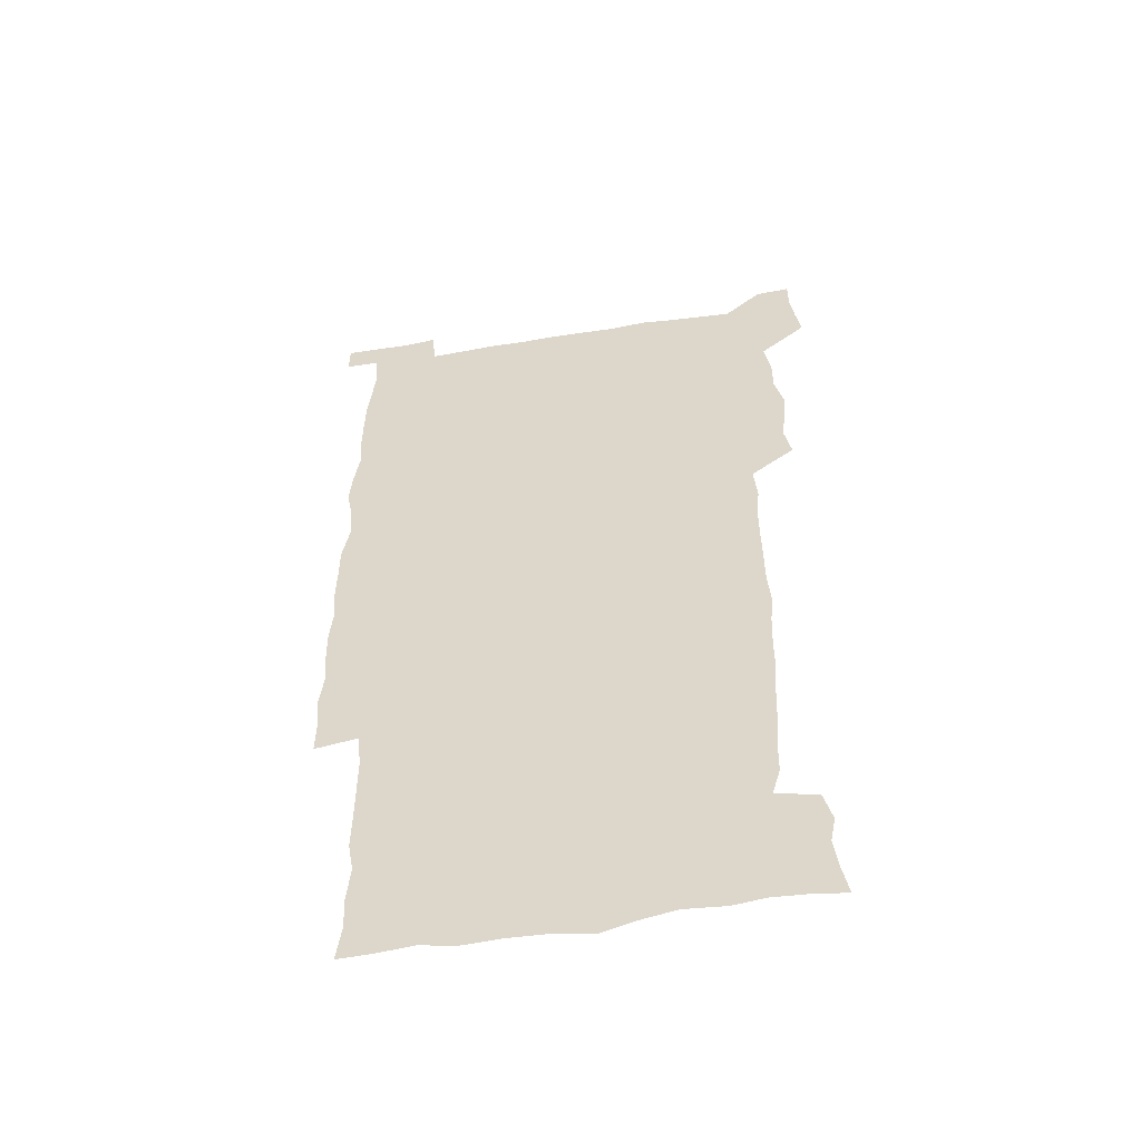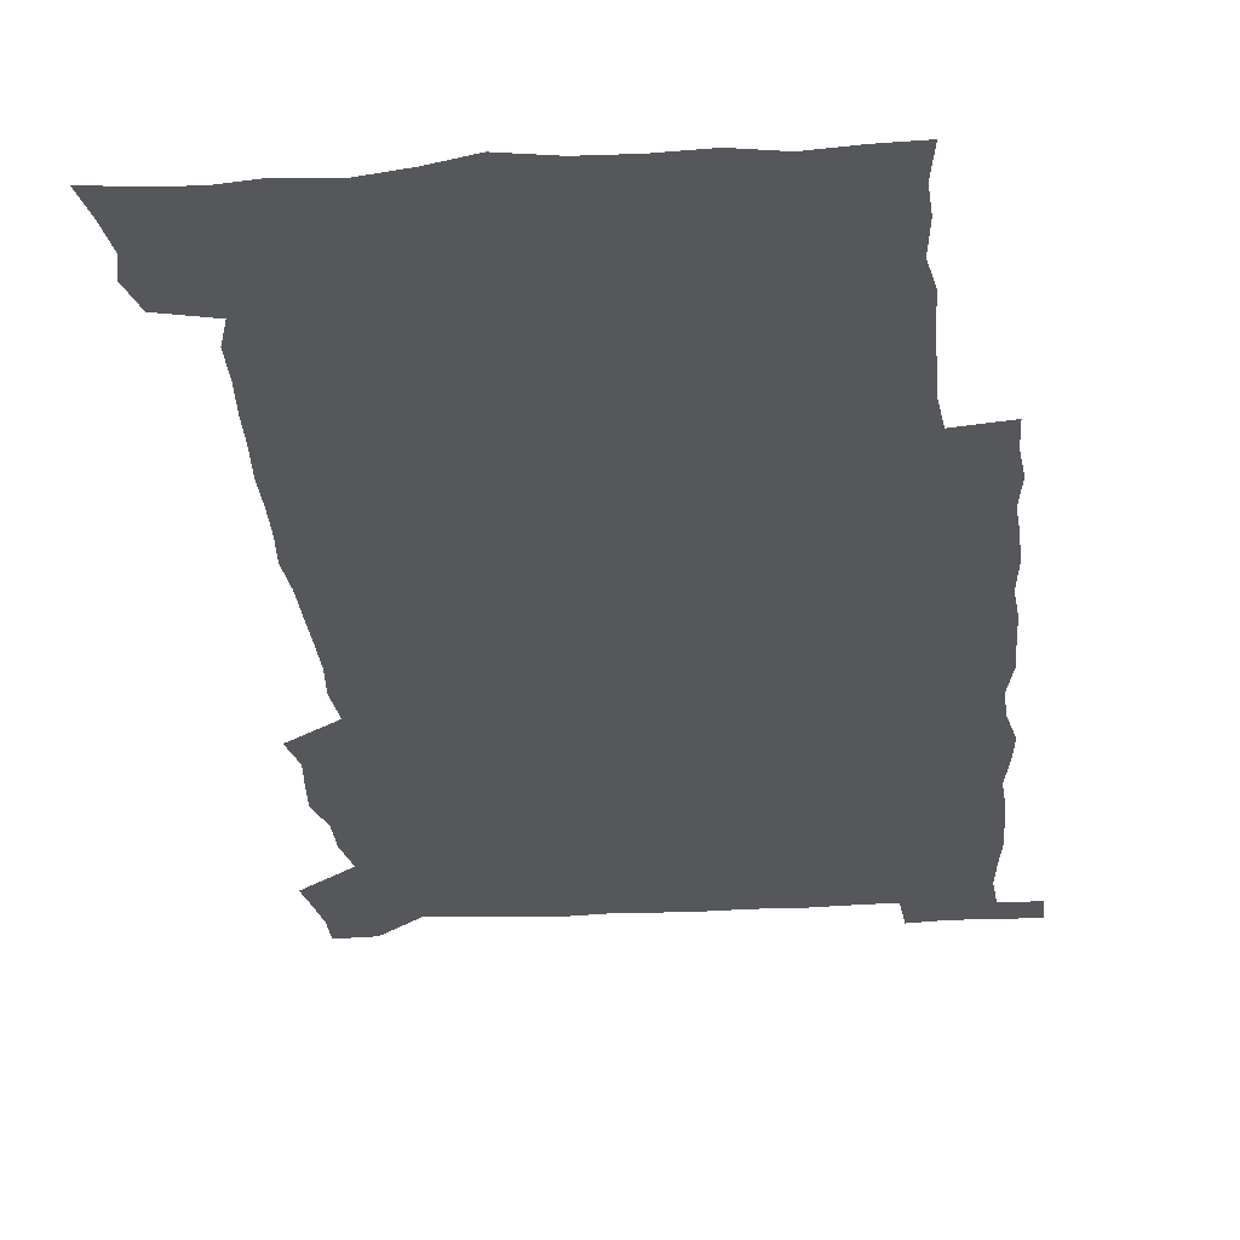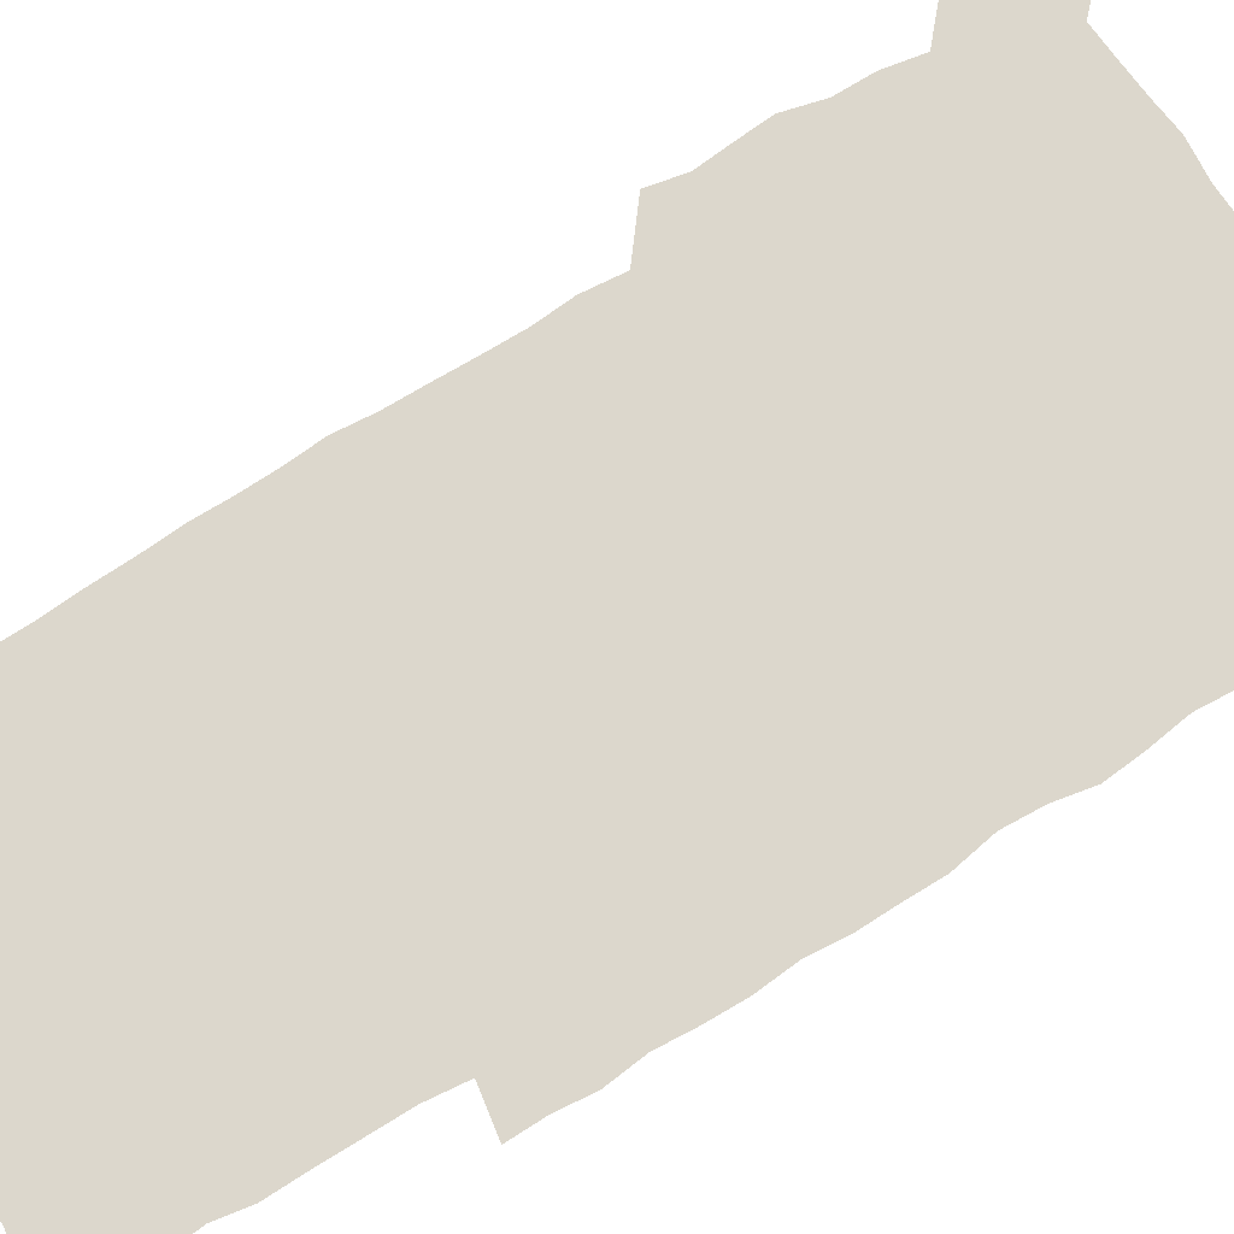
<metadata>
{"format":"obj","ext":"obj","renderer":"f3d","projection":"perspective","resolution":1024,"background":"white","views":[{"elev":-54.5,"azim":-170.3,"up":"+Y"},{"elev":-26.6,"azim":4.9,"up":"+Z"},{"elev":72.9,"azim":58.5,"up":"+Z"}]}
</metadata>
<code>
v 445.7 559.1 0
v 447.9 572.5 0
v 449.7 586 0
v 449.7 600 0
v 461.6 163.7 0
v 464.2 177.4 0
v 466 191.2 0
v 463.8 202.8 0
v 467.3 216.2 0
v 459 450.6 0
v 462 465.3 0
v 460.5 479.9 0
v 459.3 494.4 0
v 463.2 510.2 0
v 463.1 525.6 0
v 465.9 541.3 0
v 465.1 556.5 0
v 465.8 570.6 0
v 465.8 584.7 0
v 464.8 599.1 0
v 476 165.7 0
v 480.3 180.3 0
v 483.9 194.7 0
v 481.3 206 0
v 484.9 220.8 0
v 481.5 233 0
v 481.2 248.8 0
v 480 264.2 0
v 479.4 280.1 0
v 478.2 295.5 0
v 478.2 311 0
v 477.7 326.2 0
v 476.5 340.8 0
v 477.7 356.3 0
v 477.8 371.8 0
v 478.1 387.6 0
v 478.1 403.5 0
v 476.8 419.3 0
v 478.2 435.5 0
v 477.4 450.7 0
v 479.6 465.7 0
v 477.5 480.6 0
v 480.3 495.7 0
v 480.9 510.5 0
v 479.8 525.4 0
v 482.7 540.2 0
v 481.5 555.4 0
v 480.9 569.9 0
v 481.1 583.7 0
v 490.7 166.4 0
v 494.8 181.3 0
v 495.6 194.4 0
v 497 208.6 0
v 499.2 224.4 0
v 496.5 237.3 0
v 498.6 254.1 0
v 497.6 268.8 0
v 498.1 284.6 0
v 497.9 299.6 0
v 496.7 314.3 0
v 496.1 329.3 0
v 496.1 344.4 0
v 495.5 359.3 0
v 496.5 375 0
v 496.7 390.2 0
v 495.9 405.2 0
v 496 420.6 0
v 495.8 435.8 0
v 495.2 451 0
v 496.4 466.1 0
v 497 481.1 0
v 496.6 495.8 0
v 497.8 510.5 0
v 497.5 525.3 0
v 497.9 539.8 0
v 498.7 553.9 0
v 496.6 569.4 0
v 495 584.7 0
v 504.4 164.6 0
v 508.7 180.7 0
v 509.4 194.5 0
v 515.1 214.2 0
v 515 228 0
v 514.3 242 0
v 513.6 256.2 0
v 513.5 271.3 0
v 514.3 287.1 0
v 512.6 301 0
v 512.2 315.8 0
v 512.5 331.2 0
v 511 345.5 0
v 511.6 360.8 0
v 513.4 377 0
v 512.8 391.4 0
v 512.3 406.2 0
v 511.7 421 0
v 512.4 436.3 0
v 512.8 451.4 0
v 512.7 466.3 0
v 513.2 481.1 0
v 512.8 495.8 0
v 512.5 510.5 0
v 512.8 525.1 0
v 512.8 539.6 0
v 513 554 0
v 512 568.9 0
v 509.4 585.8 0
v 521.8 166 0
v 524.1 181.3 0
v 527.3 199.1 0
v 529.1 215.4 0
v 528.5 228.4 0
v 530.3 244.8 0
v 528.4 257.7 0
v 528.6 272.8 0
v 528.4 287.7 0
v 527.9 302.3 0
v 526.8 316.5 0
v 528.2 333 0
v 528.2 347.7 0
v 527.1 361.9 0
v 527.4 376.9 0
v 527.9 392 0
v 527.6 406.6 0
v 527.7 421.4 0
v 526.5 436.3 0
v 527.7 451.7 0
v 527.9 466.4 0
v 527.9 481.1 0
v 528.1 495.7 0
v 527.8 510.4 0
v 527.6 524.9 0
v 528.5 539.1 0
v 527.6 554.1 0
v 526.4 569.6 0
v 523.8 587.4 0
v 536.6 163.1 0
v 540.4 183.5 0
v 541.7 199.2 0
v 542.4 214.1 0
v 543.4 230.5 0
v 543.5 244.8 0
v 542.8 258.2 0
v 543.1 273.1 0
v 543.2 288.5 0
v 542.6 303.2 0
v 542.2 317.9 0
v 542.3 332.9 0
v 542.4 348.1 0
v 542.2 362.7 0
v 542.1 377.4 0
v 542 391.9 0
v 541.3 406 0
v 542.9 422.3 0
v 542.1 436.8 0
v 542.5 451.8 0
v 542.5 466.5 0
v 541.5 481.2 0
v 542.7 496 0
v 542.4 510.5 0
v 543.1 524.8 0
v 542.4 540.1 0
v 542.1 554.5 0
v 541.4 569.7 0
v 539.9 586 0
v 551.7 158.8 0
v 554.8 181.4 0
v 555.7 197.6 0
v 556.6 214.4 0
v 557.2 230.4 0
v 557.1 244.5 0
v 557.6 259.4 0
v 557.1 272.5 0
v 557.5 290 0
v 556.9 303.6 0
v 556.7 318.1 0
v 556.6 333 0
v 556.6 347.9 0
v 556.5 362.8 0
v 556.5 377.6 0
v 556.6 392.1 0
v 556.8 407.3 0
v 557 422.1 0
v 556.9 436.9 0
v 557.1 451.9 0
v 557.3 466.6 0
v 556.8 481.3 0
v 557.4 495.9 0
v 557 510.5 0
v 557.1 524.9 0
v 557.1 539.7 0
v 556.8 554.6 0
v 556.4 569.5 0
v 555 586.5 0
v 568.6 161.8 0
v 570.2 182.5 0
v 570.8 199.4 0
v 571.2 216.2 0
v 571.2 229.9 0
v 571.3 245.8 0
v 571.2 259.2 0
v 571 272.6 0
v 571.2 290 0
v 571.4 304.1 0
v 571.2 318.5 0
v 571.2 333.7 0
v 571 348.3 0
v 570.8 363.2 0
v 570.4 377 0
v 571.4 393.1 0
v 571.4 407.5 0
v 571.4 422 0
v 571.3 436.8 0
v 571.4 451.5 0
v 571.6 466.8 0
v 571.6 481.3 0
v 571.6 495.9 0
v 571.5 510.5 0
v 571.4 525.3 0
v 571.7 539.4 0
v 571.3 555.3 0
v 571.2 570 0
v 570.3 586.8 0
v 585.1 162.3 0
v 585.1 182.4 0
v 585.7 197.3 0
v 585.4 214.4 0
v 585.3 230.2 0
v 585.6 244.2 0
v 585.2 259.1 0
v 585.3 272.8 0
v 586.1 287.6 0
v 585.6 304.2 0
v 585.5 318.4 0
v 585.4 333.6 0
v 585.3 348.6 0
v 585.1 363.7 0
v 585.4 378.6 0
v 585.5 393.1 0
v 585.4 408 0
v 585.8 422.1 0
v 585.8 436.9 0
v 585.8 451.5 0
v 585.8 466.4 0
v 586.1 481.2 0
v 586.1 495.9 0
v 586 510.5 0
v 586 525.1 0
v 586.1 540.1 0
v 586.4 554.5 0
v 586.3 569.9 0
v 585.9 586.1 0
v 601.2 161.4 0
v 600.3 179.9 0
v 600.4 196.7 0
v 599.5 215.1 0
v 599.8 229 0
v 599.9 243.6 0
v 599.7 258.4 0
v 599.5 274.4 0
v 600.5 287.3 0
v 599.8 304.1 0
v 599.8 318.6 0
v 599.9 332.8 0
v 599.5 349.2 0
v 599.4 363.9 0
v 599.5 378.4 0
v 599.7 393 0
v 600.1 407.5 0
v 600 422.3 0
v 600.1 436.8 0
v 600.2 451.4 0
v 600.5 465.8 0
v 600.6 481.1 0
v 600.6 495.9 0
v 600.5 510.5 0
v 600.7 525.3 0
v 600.7 539.9 0
v 601.1 554.9 0
v 601.2 569.8 0
v 601.2 586.6 0
v 616.4 164.2 0
v 614.2 183.8 0
v 615.4 196.2 0
v 614.2 213 0
v 614.2 227.9 0
v 614.7 242.3 0
v 614.8 257.2 0
v 614.4 273 0
v 614.6 287.7 0
v 613.6 304.5 0
v 614.2 318.4 0
v 613.9 333.6 0
v 614.2 348.1 0
v 613.9 363.2 0
v 614 377.8 0
v 614.2 392.5 0
v 614.3 407.3 0
v 614.7 421.9 0
v 614.5 436.7 0
v 615.1 451.4 0
v 614.5 467.4 0
v 615.5 481.6 0
v 615 496.1 0
v 615.2 510.7 0
v 615.3 525.4 0
v 614.6 539.4 0
v 615.9 555.2 0
v 615.8 569.3 0
v 616.4 585.5 0
v 632.1 162.7 0
v 629.3 180.9 0
v 629.9 194.7 0
v 628.9 211 0
v 628.6 226.4 0
v 629.5 240.7 0
v 629.5 256.2 0
v 629.2 272.2 0
v 629.3 287.7 0
v 627.8 303.6 0
v 629 317.5 0
v 628.9 332.4 0
v 628.6 347.5 0
v 628.9 362.1 0
v 628.4 377.3 0
v 629 391.8 0
v 629.6 406.4 0
v 630.2 421.2 0
v 629.7 436.4 0
v 629.6 451.5 0
v 628.6 466.7 0
v 630.5 481.3 0
v 630.3 496 0
v 631.5 511 0
v 630.8 525.7 0
v 630.1 540.4 0
v 630.7 555.2 0
v 630.5 569.7 0
v 631.3 584.9 0
v 632.7 602.3 0
v 646.4 162.2 0
v 644.4 178.3 0
v 645.1 191.9 0
v 643.6 208.4 0
v 645.9 221.8 0
v 645.6 237.3 0
v 645.6 253.1 0
v 645.5 269.5 0
v 647.2 285.1 0
v 645 301.1 0
v 644.8 315.9 0
v 643.6 331.3 0
v 644.9 345.6 0
v 644.2 360.9 0
v 645.4 375.4 0
v 645.7 390.3 0
v 646.6 405.1 0
v 645.7 420.5 0
v 646.1 435.5 0
v 645.6 451 0
v 645.7 466.3 0
v 644.5 481.3 0
v 645.4 495.7 0
v 647.1 511.1 0
v 646 526.1 0
v 644.8 540.5 0
v 646.5 555.7 0
v 645 570 0
v 645.6 584.8 0
v 647 600.6 0
v 665.5 282.1 0
v 665.2 296.7 0
v 666.6 310.9 0
v 664.9 326.7 0
v 665.8 341.5 0
v 666.1 356.8 0
v 664.8 372.6 0
v 666 387.6 0
v 665.7 402.7 0
v 665.7 417.8 0
v 662.7 434.6 0
v 663.5 449.8 0
v 666.3 464.9 0
v 664.9 480.3 0
v 662.7 495.9 0
v 663.6 511.3 0
v 663.5 526.4 0
v 663.3 541.6 0
v 661.6 556.6 0
v 660.4 571.2 0
v 661.6 587.1 0
v 661.8 601.2 0
v 676.3 587.5 0
v 676.3 601.3 0
f 16 17 1
f 1 17 2
f 17 18 2
f 2 18 3
f 18 19 3
f 3 19 4
f 19 20 4
f 5 21 6
f 21 22 6
f 6 22 7
f 22 23 7
f 7 23 8
f 23 24 8
f 8 24 9
f 24 25 9
f 39 40 10
f 10 40 11
f 40 41 11
f 11 41 12
f 41 42 12
f 12 42 13
f 42 43 13
f 13 43 14
f 43 44 14
f 14 44 15
f 44 45 15
f 15 45 16
f 45 46 16
f 16 46 17
f 46 47 17
f 17 47 18
f 47 48 18
f 18 48 19
f 48 49 19
f 19 49 20
f 21 50 22
f 50 51 22
f 22 51 23
f 51 52 23
f 23 52 24
f 52 53 24
f 24 53 25
f 53 54 25
f 25 54 26
f 54 55 26
f 26 55 27
f 55 56 27
f 27 56 28
f 56 57 28
f 28 57 29
f 57 58 29
f 29 58 30
f 58 59 30
f 30 59 31
f 59 60 31
f 31 60 32
f 60 61 32
f 32 61 33
f 61 62 33
f 33 62 34
f 62 63 34
f 34 63 35
f 63 64 35
f 35 64 36
f 64 65 36
f 36 65 37
f 65 66 37
f 37 66 38
f 66 67 38
f 38 67 39
f 67 68 39
f 39 68 40
f 68 69 40
f 40 69 41
f 69 70 41
f 41 70 42
f 70 71 42
f 42 71 43
f 71 72 43
f 43 72 44
f 72 73 44
f 44 73 45
f 73 74 45
f 45 74 46
f 74 75 46
f 46 75 47
f 75 76 47
f 47 76 48
f 76 77 48
f 48 77 49
f 77 78 49
f 50 79 51
f 79 80 51
f 51 80 52
f 80 81 52
f 52 81 53
f 81 82 53
f 53 82 54
f 82 83 54
f 54 83 55
f 83 84 55
f 55 84 56
f 84 85 56
f 56 85 57
f 85 86 57
f 57 86 58
f 86 87 58
f 58 87 59
f 87 88 59
f 59 88 60
f 88 89 60
f 60 89 61
f 89 90 61
f 61 90 62
f 90 91 62
f 62 91 63
f 91 92 63
f 63 92 64
f 92 93 64
f 64 93 65
f 93 94 65
f 65 94 66
f 94 95 66
f 66 95 67
f 95 96 67
f 67 96 68
f 96 97 68
f 68 97 69
f 97 98 69
f 69 98 70
f 98 99 70
f 70 99 71
f 99 100 71
f 71 100 72
f 100 101 72
f 72 101 73
f 101 102 73
f 73 102 74
f 102 103 74
f 74 103 75
f 103 104 75
f 75 104 76
f 104 105 76
f 76 105 77
f 105 106 77
f 77 106 78
f 106 107 78
f 79 108 80
f 108 109 80
f 80 109 81
f 109 110 81
f 81 110 82
f 110 111 82
f 82 111 83
f 111 112 83
f 83 112 84
f 112 113 84
f 84 113 85
f 113 114 85
f 85 114 86
f 114 115 86
f 86 115 87
f 115 116 87
f 87 116 88
f 116 117 88
f 88 117 89
f 117 118 89
f 89 118 90
f 118 119 90
f 90 119 91
f 119 120 91
f 91 120 92
f 120 121 92
f 92 121 93
f 121 122 93
f 93 122 94
f 122 123 94
f 94 123 95
f 123 124 95
f 95 124 96
f 124 125 96
f 96 125 97
f 125 126 97
f 97 126 98
f 126 127 98
f 98 127 99
f 127 128 99
f 99 128 100
f 128 129 100
f 100 129 101
f 129 130 101
f 101 130 102
f 130 131 102
f 102 131 103
f 131 132 103
f 103 132 104
f 132 133 104
f 104 133 105
f 133 134 105
f 105 134 106
f 134 135 106
f 106 135 107
f 135 136 107
f 108 137 109
f 137 138 109
f 109 138 110
f 138 139 110
f 110 139 111
f 139 140 111
f 111 140 112
f 140 141 112
f 112 141 113
f 141 142 113
f 113 142 114
f 142 143 114
f 114 143 115
f 143 144 115
f 115 144 116
f 144 145 116
f 116 145 117
f 145 146 117
f 117 146 118
f 146 147 118
f 118 147 119
f 147 148 119
f 119 148 120
f 148 149 120
f 120 149 121
f 149 150 121
f 121 150 122
f 150 151 122
f 122 151 123
f 151 152 123
f 123 152 124
f 152 153 124
f 124 153 125
f 153 154 125
f 125 154 126
f 154 155 126
f 126 155 127
f 155 156 127
f 127 156 128
f 156 157 128
f 128 157 129
f 157 158 129
f 129 158 130
f 158 159 130
f 130 159 131
f 159 160 131
f 131 160 132
f 160 161 132
f 132 161 133
f 161 162 133
f 133 162 134
f 162 163 134
f 134 163 135
f 163 164 135
f 135 164 136
f 164 165 136
f 137 166 138
f 166 167 138
f 138 167 139
f 167 168 139
f 139 168 140
f 168 169 140
f 140 169 141
f 169 170 141
f 141 170 142
f 170 171 142
f 142 171 143
f 171 172 143
f 143 172 144
f 172 173 144
f 144 173 145
f 173 174 145
f 145 174 146
f 174 175 146
f 146 175 147
f 175 176 147
f 147 176 148
f 176 177 148
f 148 177 149
f 177 178 149
f 149 178 150
f 178 179 150
f 150 179 151
f 179 180 151
f 151 180 152
f 180 181 152
f 152 181 153
f 181 182 153
f 153 182 154
f 182 183 154
f 154 183 155
f 183 184 155
f 155 184 156
f 184 185 156
f 156 185 157
f 185 186 157
f 157 186 158
f 186 187 158
f 158 187 159
f 187 188 159
f 159 188 160
f 188 189 160
f 160 189 161
f 189 190 161
f 161 190 162
f 190 191 162
f 162 191 163
f 191 192 163
f 163 192 164
f 192 193 164
f 164 193 165
f 193 194 165
f 166 195 167
f 195 196 167
f 167 196 168
f 196 197 168
f 168 197 169
f 197 198 169
f 169 198 170
f 198 199 170
f 170 199 171
f 199 200 171
f 171 200 172
f 200 201 172
f 172 201 173
f 201 202 173
f 173 202 174
f 202 203 174
f 174 203 175
f 203 204 175
f 175 204 176
f 204 205 176
f 176 205 177
f 205 206 177
f 177 206 178
f 206 207 178
f 178 207 179
f 207 208 179
f 179 208 180
f 208 209 180
f 180 209 181
f 209 210 181
f 181 210 182
f 210 211 182
f 182 211 183
f 211 212 183
f 183 212 184
f 212 213 184
f 184 213 185
f 213 214 185
f 185 214 186
f 214 215 186
f 186 215 187
f 215 216 187
f 187 216 188
f 216 217 188
f 188 217 189
f 217 218 189
f 189 218 190
f 218 219 190
f 190 219 191
f 219 220 191
f 191 220 192
f 220 221 192
f 192 221 193
f 221 222 193
f 193 222 194
f 222 223 194
f 195 224 196
f 224 225 196
f 196 225 197
f 225 226 197
f 197 226 198
f 226 227 198
f 198 227 199
f 227 228 199
f 199 228 200
f 228 229 200
f 200 229 201
f 229 230 201
f 201 230 202
f 230 231 202
f 202 231 203
f 231 232 203
f 203 232 204
f 232 233 204
f 204 233 205
f 233 234 205
f 205 234 206
f 234 235 206
f 206 235 207
f 235 236 207
f 207 236 208
f 236 237 208
f 208 237 209
f 237 238 209
f 209 238 210
f 238 239 210
f 210 239 211
f 239 240 211
f 211 240 212
f 240 241 212
f 212 241 213
f 241 242 213
f 213 242 214
f 242 243 214
f 214 243 215
f 243 244 215
f 215 244 216
f 244 245 216
f 216 245 217
f 245 246 217
f 217 246 218
f 246 247 218
f 218 247 219
f 247 248 219
f 219 248 220
f 248 249 220
f 220 249 221
f 249 250 221
f 221 250 222
f 250 251 222
f 222 251 223
f 251 252 223
f 224 253 225
f 253 254 225
f 225 254 226
f 254 255 226
f 226 255 227
f 255 256 227
f 227 256 228
f 256 257 228
f 228 257 229
f 257 258 229
f 229 258 230
f 258 259 230
f 230 259 231
f 259 260 231
f 231 260 232
f 260 261 232
f 232 261 233
f 261 262 233
f 233 262 234
f 262 263 234
f 234 263 235
f 263 264 235
f 235 264 236
f 264 265 236
f 236 265 237
f 265 266 237
f 237 266 238
f 266 267 238
f 238 267 239
f 267 268 239
f 239 268 240
f 268 269 240
f 240 269 241
f 269 270 241
f 241 270 242
f 270 271 242
f 242 271 243
f 271 272 243
f 243 272 244
f 272 273 244
f 244 273 245
f 273 274 245
f 245 274 246
f 274 275 246
f 246 275 247
f 275 276 247
f 247 276 248
f 276 277 248
f 248 277 249
f 277 278 249
f 249 278 250
f 278 279 250
f 250 279 251
f 279 280 251
f 251 280 252
f 280 281 252
f 253 282 254
f 282 283 254
f 254 283 255
f 283 284 255
f 255 284 256
f 284 285 256
f 256 285 257
f 285 286 257
f 257 286 258
f 286 287 258
f 258 287 259
f 287 288 259
f 259 288 260
f 288 289 260
f 260 289 261
f 289 290 261
f 261 290 262
f 290 291 262
f 262 291 263
f 291 292 263
f 263 292 264
f 292 293 264
f 264 293 265
f 293 294 265
f 265 294 266
f 294 295 266
f 266 295 267
f 295 296 267
f 267 296 268
f 296 297 268
f 268 297 269
f 297 298 269
f 269 298 270
f 298 299 270
f 270 299 271
f 299 300 271
f 271 300 272
f 300 301 272
f 272 301 273
f 301 302 273
f 273 302 274
f 302 303 274
f 274 303 275
f 303 304 275
f 275 304 276
f 304 305 276
f 276 305 277
f 305 306 277
f 277 306 278
f 306 307 278
f 278 307 279
f 307 308 279
f 279 308 280
f 308 309 280
f 280 309 281
f 309 310 281
f 282 311 283
f 311 312 283
f 283 312 284
f 312 313 284
f 284 313 285
f 313 314 285
f 285 314 286
f 314 315 286
f 286 315 287
f 315 316 287
f 287 316 288
f 316 317 288
f 288 317 289
f 317 318 289
f 289 318 290
f 318 319 290
f 290 319 291
f 319 320 291
f 291 320 292
f 320 321 292
f 292 321 293
f 321 322 293
f 293 322 294
f 322 323 294
f 294 323 295
f 323 324 295
f 295 324 296
f 324 325 296
f 296 325 297
f 325 326 297
f 297 326 298
f 326 327 298
f 298 327 299
f 327 328 299
f 299 328 300
f 328 329 300
f 300 329 301
f 329 330 301
f 301 330 302
f 330 331 302
f 302 331 303
f 331 332 303
f 303 332 304
f 332 333 304
f 304 333 305
f 333 334 305
f 305 334 306
f 334 335 306
f 306 335 307
f 335 336 307
f 307 336 308
f 336 337 308
f 308 337 309
f 337 338 309
f 309 338 310
f 338 339 310
f 311 341 312
f 341 342 312
f 312 342 313
f 342 343 313
f 313 343 314
f 343 344 314
f 314 344 315
f 344 345 315
f 315 345 316
f 345 346 316
f 316 346 317
f 346 347 317
f 317 347 318
f 347 348 318
f 318 348 319
f 348 349 319
f 319 349 320
f 349 350 320
f 320 350 321
f 350 351 321
f 321 351 322
f 351 352 322
f 322 352 323
f 352 353 323
f 323 353 324
f 353 354 324
f 324 354 325
f 354 355 325
f 325 355 326
f 355 356 326
f 326 356 327
f 356 357 327
f 327 357 328
f 357 358 328
f 328 358 329
f 358 359 329
f 329 359 330
f 359 360 330
f 330 360 331
f 360 361 331
f 331 361 332
f 361 362 332
f 332 362 333
f 362 363 333
f 333 363 334
f 363 364 334
f 334 364 335
f 364 365 335
f 335 365 336
f 365 366 336
f 336 366 337
f 366 367 337
f 337 367 338
f 367 368 338
f 338 368 339
f 368 369 339
f 339 369 340
f 369 370 340
f 349 371 350
f 371 372 350
f 350 372 351
f 372 373 351
f 351 373 352
f 373 374 352
f 352 374 353
f 374 375 353
f 353 375 354
f 375 376 354
f 354 376 355
f 376 377 355
f 355 377 356
f 377 378 356
f 356 378 357
f 378 379 357
f 357 379 358
f 379 380 358
f 358 380 359
f 380 381 359
f 359 381 360
f 381 382 360
f 360 382 361
f 382 383 361
f 361 383 362
f 383 384 362
f 362 384 363
f 384 385 363
f 363 385 364
f 385 386 364
f 364 386 365
f 386 387 365
f 365 387 366
f 387 388 366
f 366 388 367
f 388 389 367
f 367 389 368
f 389 390 368
f 368 390 369
f 390 391 369
f 369 391 370
f 391 392 370
f 391 393 392
f 393 394 392

</code>
